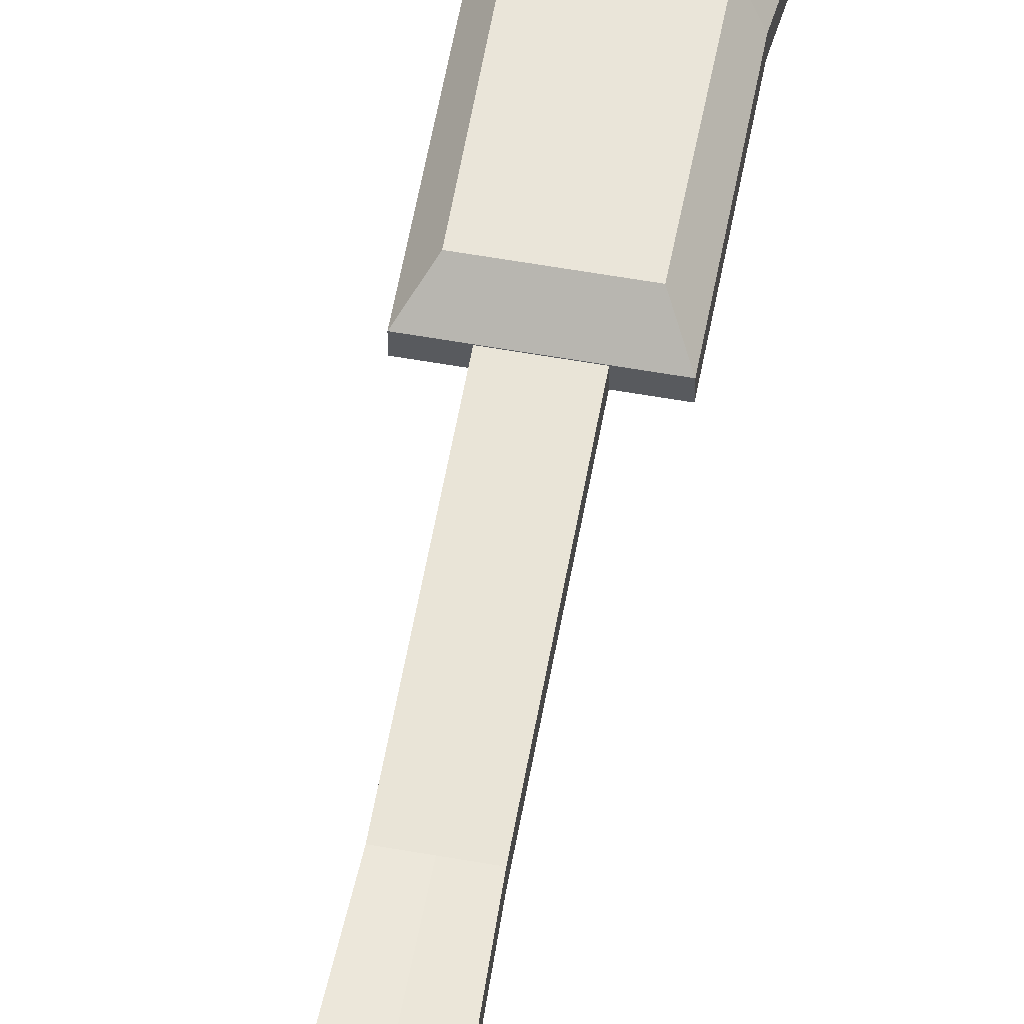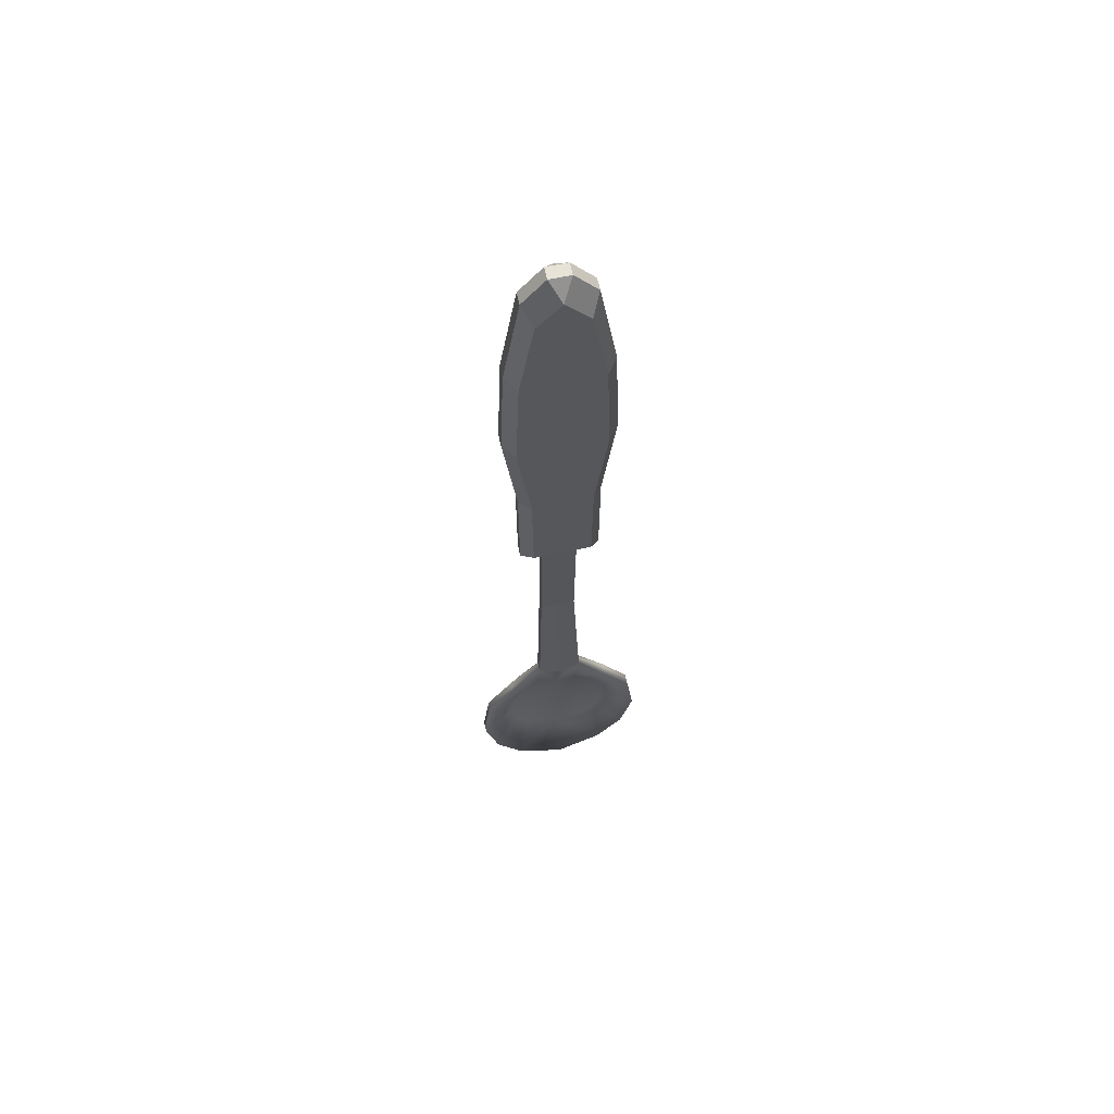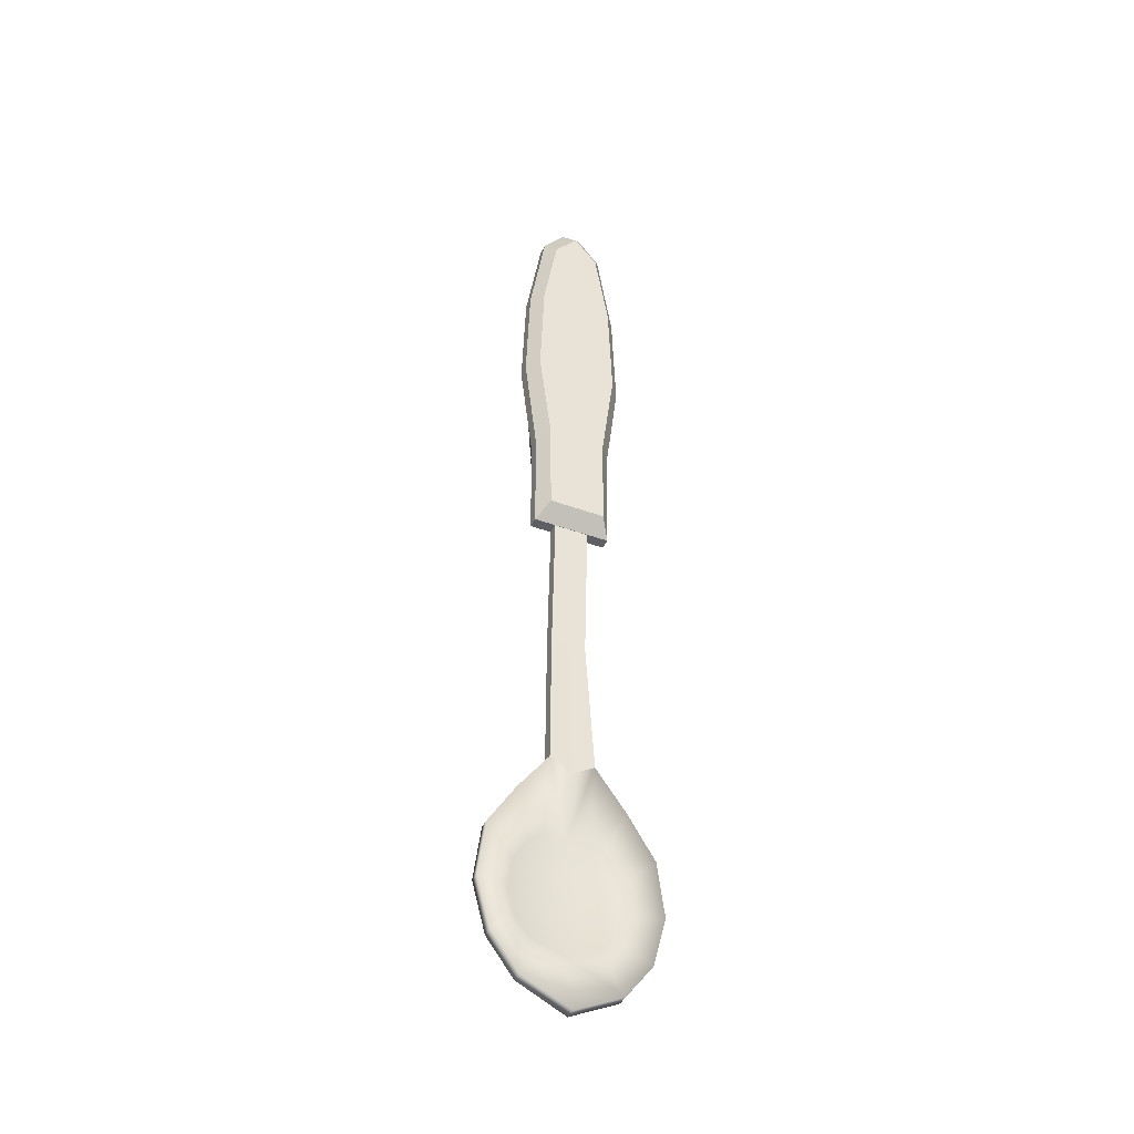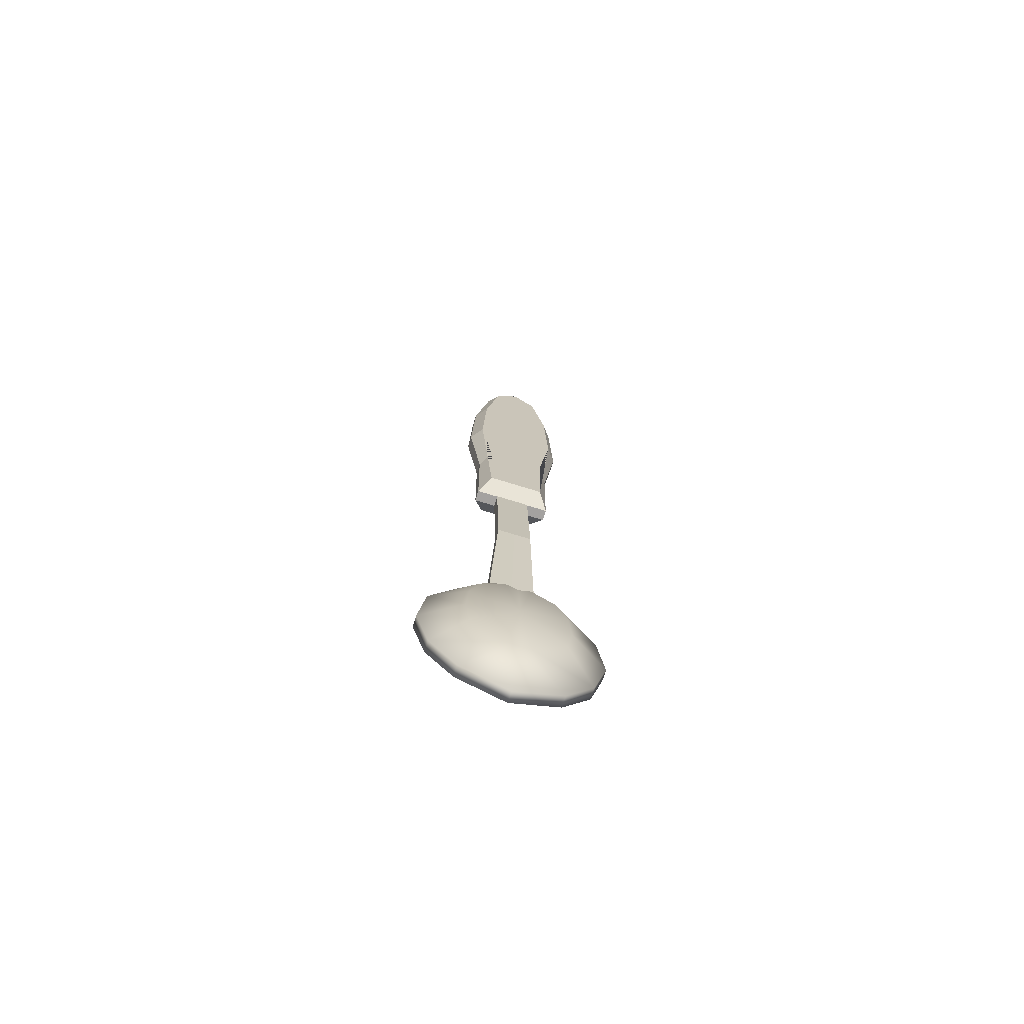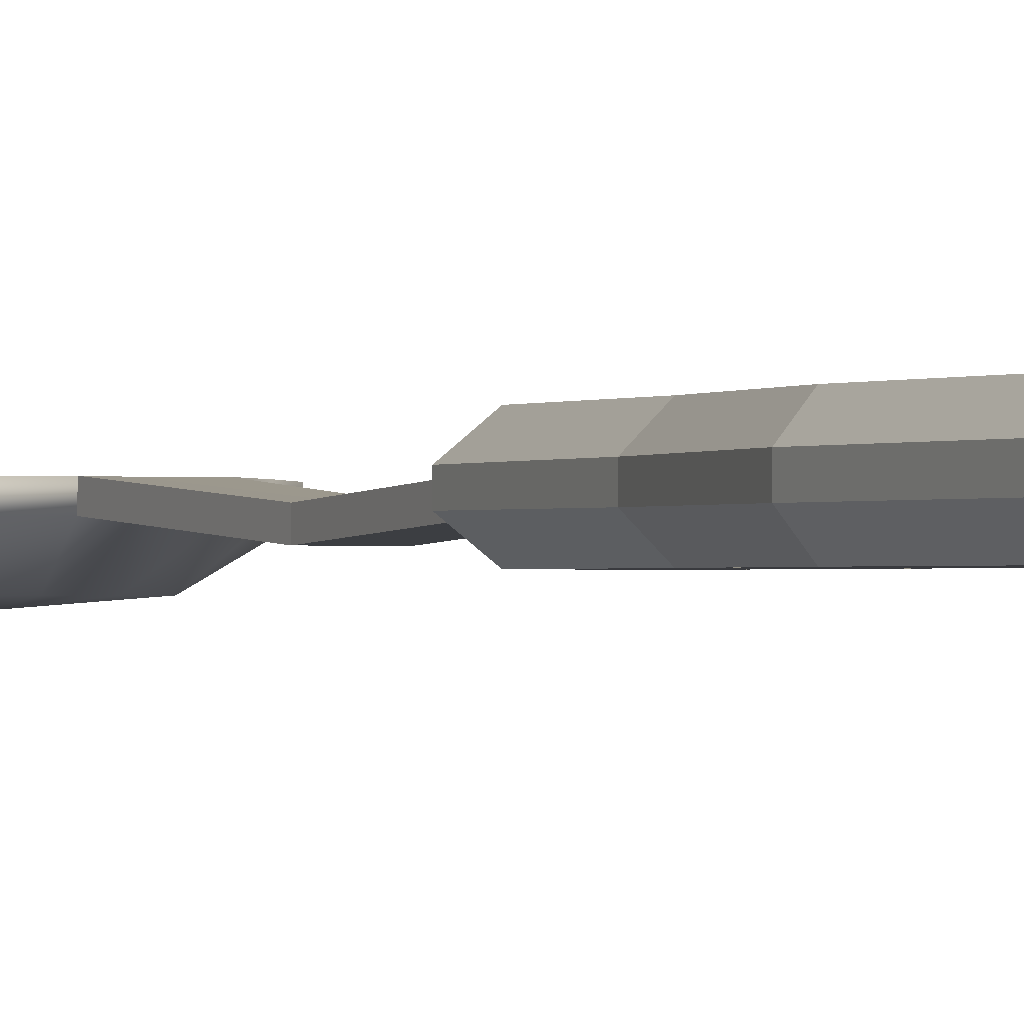
<metadata>
{"format":"obj","ext":"obj","renderer":"f3d","projection":"perspective","resolution":1024,"background":"white","views":[{"elev":57.8,"azim":-169.6,"up":"+Y"},{"elev":62.8,"azim":167.6,"up":"+Z"},{"elev":-41.8,"azim":156.2,"up":"+Z"},{"elev":-72.7,"azim":-17.1,"up":"+Z"},{"elev":-0.6,"azim":-24.1,"up":"+Y"}]}
</metadata>
<code>
o Spoon_(Simple)
v 0.009014 0.001282 -0.003721
v 0.009014 -0.001282 -0.003721
v 0.00652 0.004555 0.000237
v 0.00652 -0.004554 0.000237
v 0.008764 -0.004554 0.07057
v 0.01121 -0.00139 0.07107
v 0.008764 0.004555 0.07057
v 0.01121 0.00139 0.07107
v 0.00965 0.004555 0.04594
v 0.01212 0.00139 0.04577
v 0.00965 -0.004554 0.04594
v 0.01212 -0.00139 0.04577
v 0.005452 0.004555 0.09038
v 0.002343 0.00139 0.1005
v 0.007465 0.00139 0.09435
v 0.005452 -0.004554 0.09038
v 0.007465 -0.00139 0.09435
v 0.002343 -0.00139 0.1005
v 0.006746 0.004555 0.02309
v 0.006746 -0.004554 0.02309
v 0.009105 0.001336 0.02103
v 0.009105 -0.001336 0.02103
v 0.00398 0.001282 -0.0021
v 0.00398 -0.001282 -0.0021
v 0.005101 -0.000956 -0.06936
v 0.00398 -0.000452 -0.03645
v 0.00398 -0.003015 -0.03645
v 0.02016 -0.000956 -0.1016
v 0.02016 0.001603 -0.1016
v 0.01095 -0.000956 -0.1212
v 0.01713 -0.000956 -0.1131
v 0.01132 -0.006013 -0.1009
v 0.01849 -0.000956 -0.08877
v 0.01217 -0.000956 -0.07878
v 0.002757 -0.006013 -0.08204
v 0.002575 -0.006013 -0.1153
v 0.01018 -0.006013 -0.1084
v 0.01069 -0.006013 -0.09259
v 0.008294 -0.006013 -0.08609
v 0.005101 0.001603 -0.0692
v 0.01713 0.001603 -0.1131
v 0.01092 0.001603 -0.1212
v 0.0122 0.001603 -0.07875
v 0.01849 0.001603 -0.08877
v 0.01223 -0.002224 -0.1003
v 0.007545 -0.002224 -0.1104
v 0.01067 -0.002224 -0.1062
v 0.01137 -0.002224 -0.0937
v 0.008079 -0.002224 -0.08846
v 0.004916 -0.002224 -0.08535
v -0.009014 0.001282 -0.003721
v -0.009014 -0.001282 -0.003721
v -0.00652 0.004555 0.000237
v -0.00652 -0.004554 0.000237
v -0.008764 -0.004554 0.07057
v -0.01121 -0.00139 0.07107
v -0.008764 0.004555 0.07057
v -0.01121 0.00139 0.07107
v -0.00965 0.004555 0.04594
v -0.01212 0.00139 0.04577
v -0.00965 -0.004554 0.04594
v -0.01212 -0.00139 0.04577
v -0.005452 0.004555 0.09038
v -0.002343 0.00139 0.1005
v -0.007465 0.00139 0.09435
v -0.005452 -0.004554 0.09038
v -0.007465 -0.00139 0.09435
v -0.002343 -0.00139 0.1005
v 0 -0.004554 0.09658
v 0 0.004555 0.09658
v -0.006746 0.004555 0.02309
v -0.006746 -0.004554 0.02309
v -0.009105 0.001336 0.02103
v -0.009105 -0.001336 0.02103
v -0.00398 0.001282 -0.0021
v -0.00398 -0.001282 -0.0021
v -0.005101 -0.000956 -0.06936
v 0 0.001282 -0.003721
v 0 -0.001282 -0.003721
v 0 0.004555 0.000237
v 0 -0.004554 0.000237
v 0 0.00139 0.1005
v 0 -0.00139 0.1005
v 0 0.001282 -0.0021
v 0 -0.000956 -0.07218
v -0.00398 -0.000452 -0.03645
v -0.00398 -0.003015 -0.03645
v 0 -0.000452 -0.03645
v 0 -0.000956 -0.1266
v -0.02016 -0.000956 -0.1016
v -0.02016 0.001603 -0.1016
v -0.01095 -0.000956 -0.1212
v -0.01713 -0.000956 -0.1131
v -0.01132 -0.006013 -0.1009
v -0.01849 -0.000956 -0.08877
v -0.01217 -0.000956 -0.07878
v 0 -0.006013 -0.08346
v -0.002757 -0.006013 -0.08204
v -0.002575 -0.006013 -0.1153
v -0.01018 -0.006013 -0.1084
v 0 -0.006138 -0.1158
v -0.01069 -0.006013 -0.09259
v -0.008294 -0.006013 -0.08609
v 0 -0.006998 -0.09859
v 0 -0.001282 -0.0021
v 0 -0.003015 -0.03645
v 0 0.001603 -0.07202
v -0.005101 0.001603 -0.0692
v -0.01713 0.001603 -0.1131
v -0.01092 0.001603 -0.1212
v 0 0.001603 -0.1264
v -0.0122 0.001603 -0.07875
v -0.01849 0.001603 -0.08877
v -0.01223 -0.002224 -0.1003
v -0.007545 -0.002224 -0.1104
v -0.01067 -0.002224 -0.1062
v 0 -0.002224 -0.1128
v -0.01137 -0.002224 -0.0937
v -0.008079 -0.002224 -0.08846
v 0 -0.002224 -0.0868
v -0.004916 -0.002224 -0.08535
f 83 18 14 82
f 69 18 83
f 12 10 8 6
f 6 8 15 17
f 80 3 1 78
f 79 2 4 81
f 6 17 16 5
f 11 5 16 69 81 4 20
f 21 1 3 19
f 12 6 5 11
f 8 10 9 7
f 22 12 11 20
f 22 21 10 12
f 15 13 70 14
f 16 17 18 69
f 14 18 17 15
f 15 8 7 13
f 2 1 21 22
f 2 22 20 4
f 10 21 19 9
f 88 26 40 107
f 26 27 25 40
f 1 2 79 78
f 80 70 13 7 9 19 3
f 70 82 14
f 23 26 88 84
f 24 105 106 27
f 29 28 31 41
f 117 46 42 111
f 47 41 42 46
f 44 33 28 29
f 31 37 36 30
f 33 38 32 28
f 30 36 101 89
f 48 44 29 45
f 33 34 39 38
f 50 40 43 49
f 28 32 37 31
f 30 42 41 31
f 30 89 111 42
f 49 43 44 48
f 33 44 43 34
f 40 25 34 43
f 25 35 39 34
f 35 97 104
f 37 32 104
f 39 35 104
f 101 36 104
f 38 39 104
f 36 37 104
f 32 38 104
f 85 97 35 25
f 25 27 106 85
f 45 29 41 47
f 120 50 49 48 45 47 46 117
f 24 27 26 23
f 120 107 40 50
f 83 82 64 68
f 69 83 68
f 62 56 58 60
f 56 67 65 58
f 80 78 51 53
f 79 81 54 52
f 56 55 66 67
f 61 72 54 81 69 66 55
f 73 71 53 51
f 62 61 55 56
f 58 57 59 60
f 74 72 61 62
f 74 62 60 73
f 65 64 70 63
f 66 69 68 67
f 64 65 67 68
f 65 63 57 58
f 52 74 73 51
f 52 54 72 74
f 60 59 71 73
f 88 107 108 86
f 86 108 77 87
f 51 78 79 52
f 80 53 71 59 57 63 70
f 70 64 82
f 75 84 88 86
f 76 87 106 105
f 91 109 93 90
f 117 111 110 115
f 116 115 110 109
f 113 91 90 95
f 93 92 99 100
f 95 90 94 102
f 92 89 101 99
f 118 114 91 113
f 95 102 103 96
f 121 119 112 108
f 90 93 100 94
f 92 93 109 110
f 92 110 111 89
f 119 118 113 112
f 95 96 112 113
f 108 112 96 77
f 77 96 103 98
f 98 104 97
f 100 104 94
f 103 104 98
f 101 104 99
f 102 104 103
f 99 104 100
f 94 104 102
f 85 77 98 97
f 77 85 106 87
f 114 116 109 91
f 120 117 115 116 114 118 119 121
f 76 75 86 87
f 120 121 108 107

</code>
